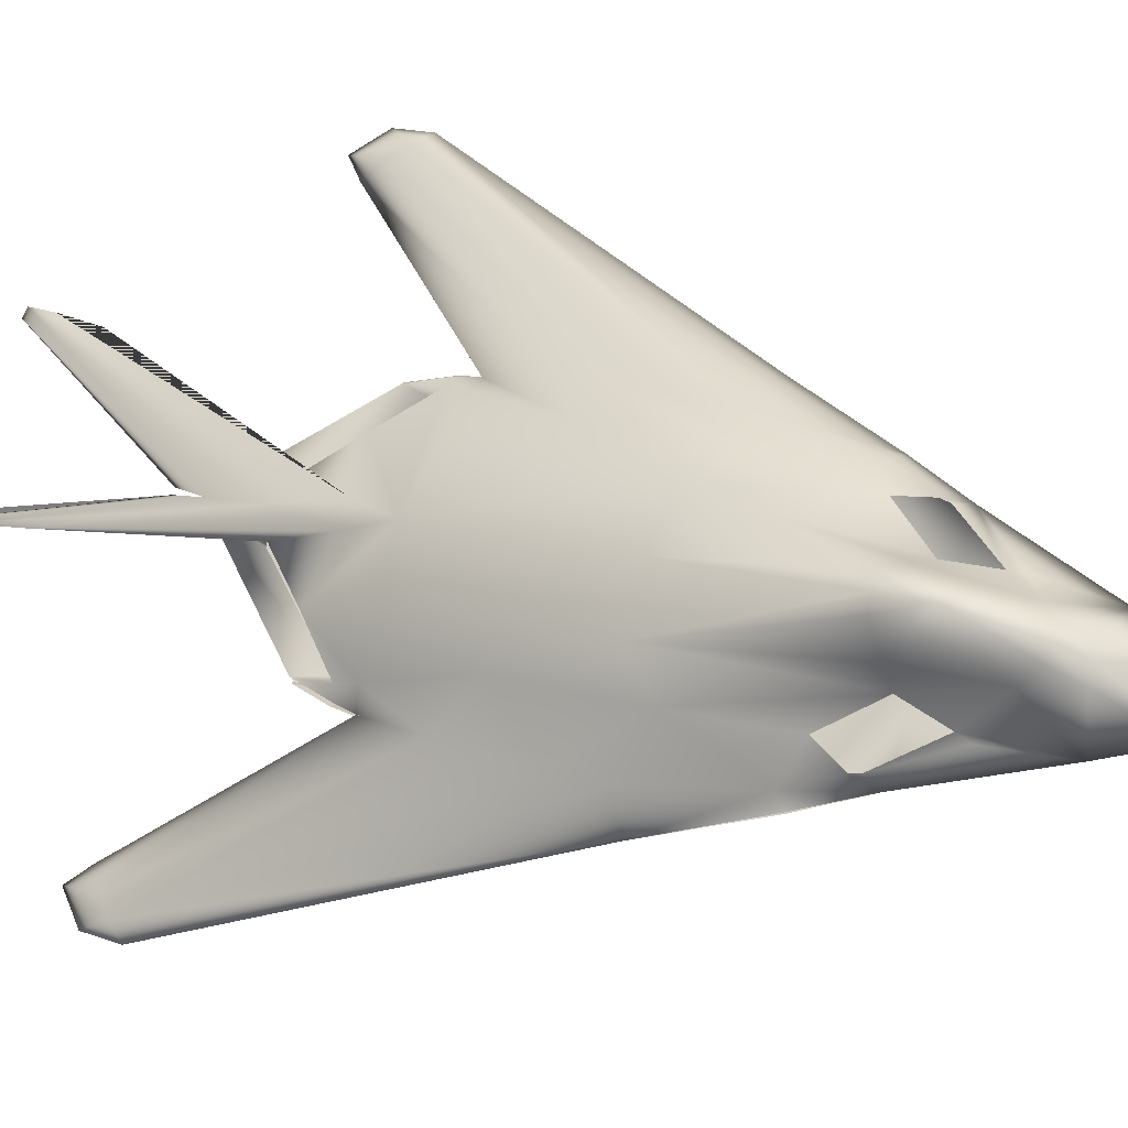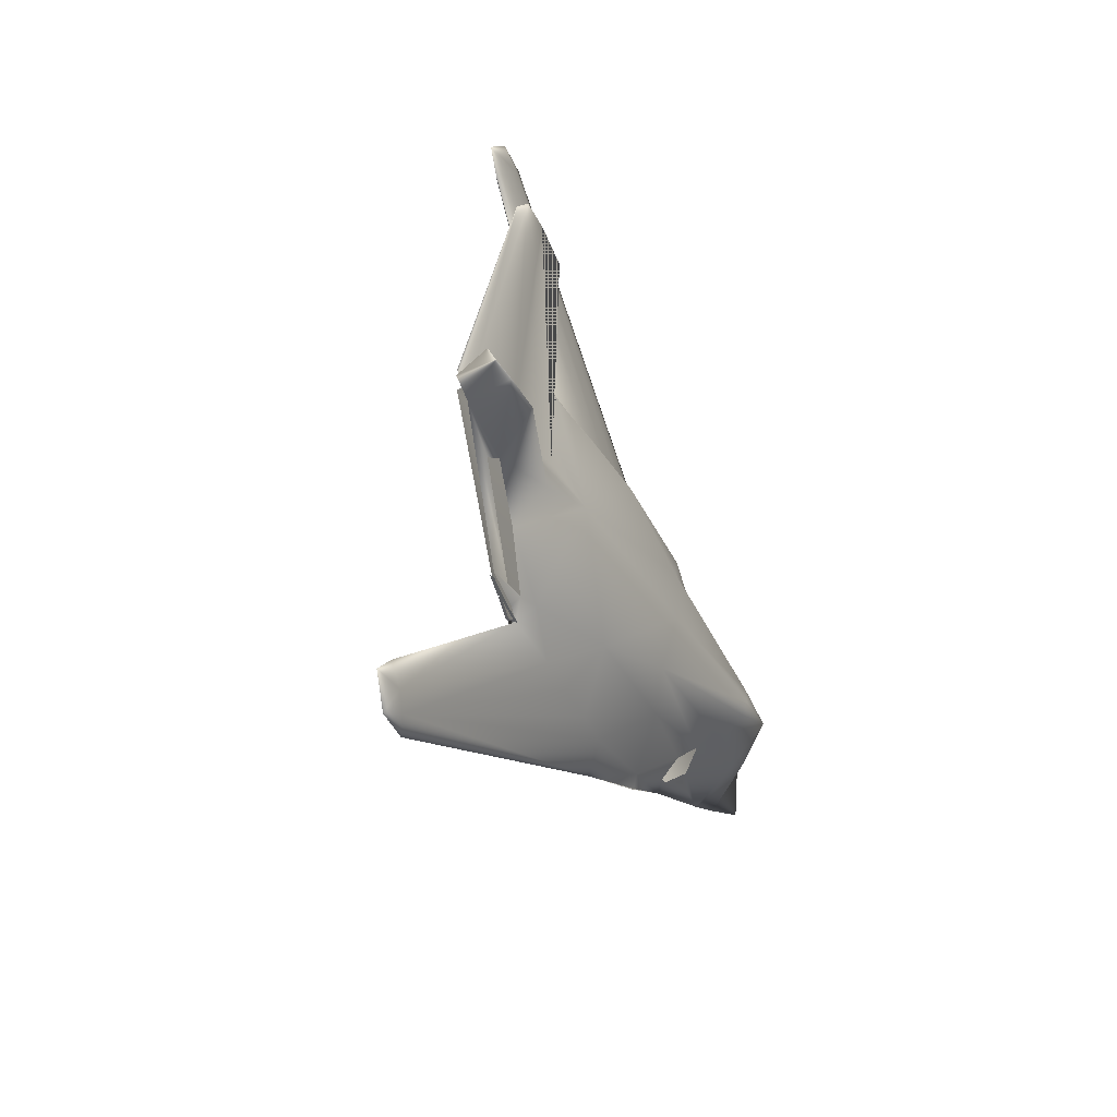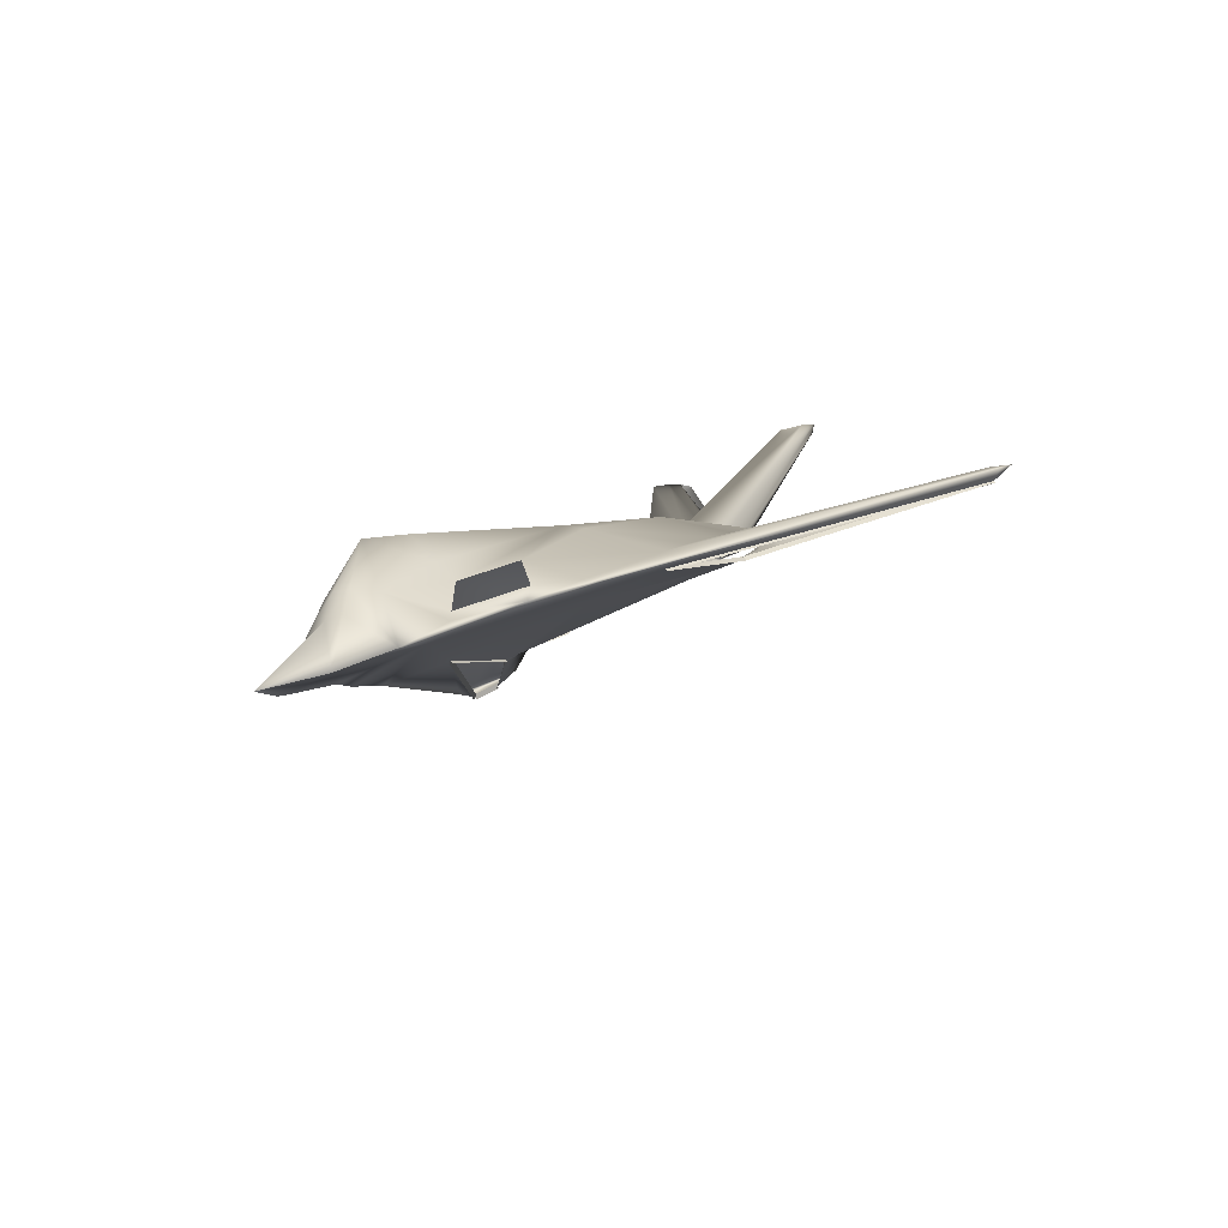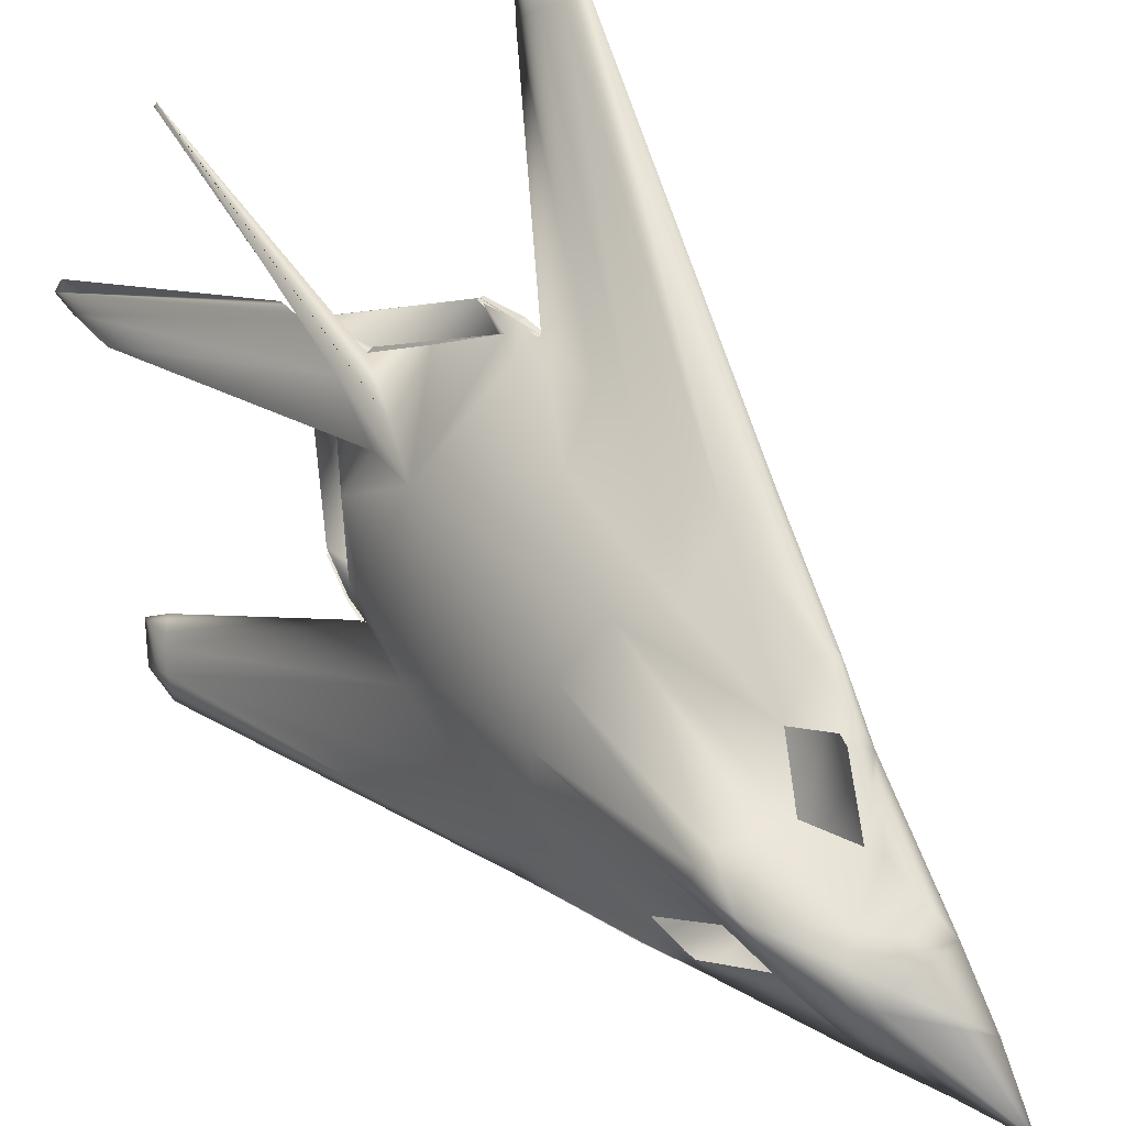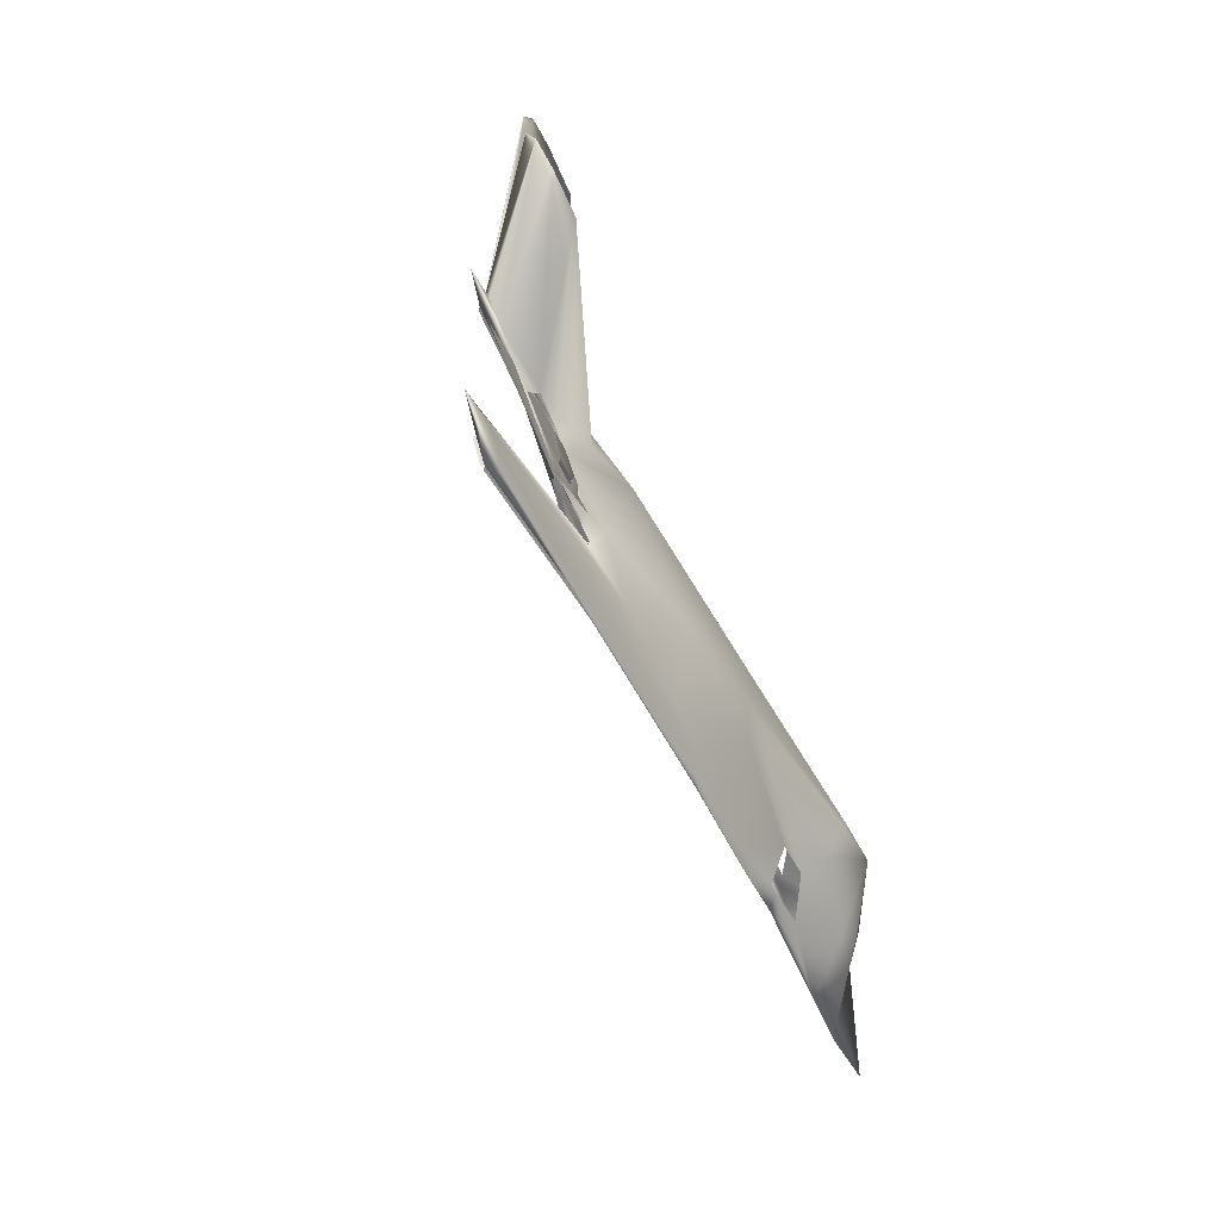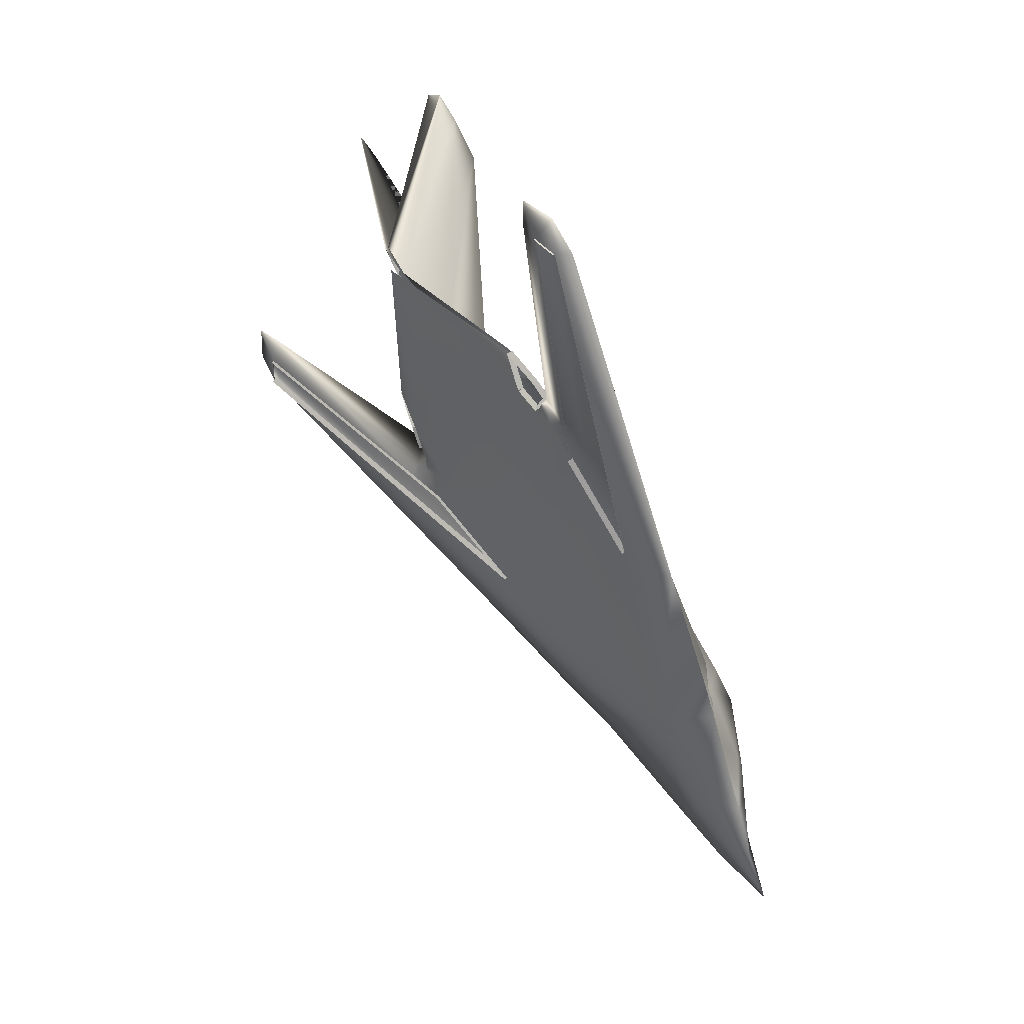
<metadata>
{"format":"obj","ext":"obj","renderer":"f3d","projection":"perspective","resolution":1024,"background":"white","views":[{"elev":14.6,"azim":90.9,"up":"+Y"},{"elev":76.0,"azim":39.4,"up":"+Z"},{"elev":-68.5,"azim":152.0,"up":"+Z"},{"elev":49.4,"azim":114.5,"up":"+Y"},{"elev":35.3,"azim":27.9,"up":"+Z"},{"elev":12.9,"azim":-2.7,"up":"+Z"}]}
</metadata>
<code>
v 0.025 0.5868 0.6425
v 0.02564 0.565 0.6778
v 0.03843 0.5695 0.6118
v 0.03852 0.5561 0.638
v 0.04037 0.5532 0.6391
v 0.04037 0.5561 0.6406
v 0.04037 0.5589 0.6421
v 0.04037 0.5667 0.6129
v 0.04037 0.5695 0.6143
v 0.04037 0.5724 0.6158
v 0.04223 0.5561 0.6432
v 0.04232 0.5695 0.6169
v 0.04422 0.5855 0.6067
v 0.04742 0.5471 0.6669
v 0.04806 0.5772 0.6272
v 0.0487 0.5657 0.6464
v 0.157 0.4555 0.9218
v 0.1614 0.4657 0.9161
v 0.1787 0.4644 0.8917
v 0.1858 0.3286 0.8033
v 0.189 0.3235 0.8052
v 0.1922 0.319 0.7796
v 0.1999 0.3293 0.7719
v 0.2007 0.4151 0.6236
v 0.2007 0.4151 0.6235
v 0.2018 0.3248 0.779
v 0.2018 0.4151 0.6214
v 0.2037 0.4151 0.6246
v 0.205 0.458 0.8514
v 0.2063 0.3178 0.7764
v 0.2067 0.4151 0.6257
v 0.2068 0.4151 0.6256
v 0.2127 0.4382 0.5144
v 0.2128 0.4382 0.5144
v 0.2141 0.4049 0.582
v 0.2141 0.4049 0.582
v 0.2146 0.4382 0.517
v 0.2154 0.4234 0.5825
v 0.2156 0.4234 0.5822
v 0.2165 0.4382 0.5196
v 0.2165 0.4382 0.5196
v 0.2165 0.3171 0.7373
v 0.2172 0.4049 0.583
v 0.2197 0.3421 0.7092
v 0.2202 0.4049 0.5839
v 0.2202 0.4049 0.5839
v 0.2213 0.4234 0.585
v 0.2215 0.4234 0.5847
v 0.2217 0.4241 0.5849
v 0.2224 0.4119 0.5551
v 0.2242 0.4062 0.5996
v 0.2255 0.4104 0.5589
v 0.2255 0.4119 0.5561
v 0.2255 0.4135 0.5532
v 0.2258 0.4247 0.5617
v 0.2286 0.4119 0.557
v 0.2287 0.4232 0.5659
v 0.2287 0.4247 0.5631
v 0.2287 0.4263 0.5603
v 0.2306 0.4222 0.5279
v 0.2313 0.3466 0.7085
v 0.2316 0.4247 0.5645
v 0.2319 0.417 0.5368
v 0.2332 0.419 0.5906
v 0.2345 0.3831 0.6502
v 0.2364 0.321 0.975
v 0.2435 0.417 0.4919
v 0.2441 0.417 0.4913
v 0.246 0.417 0.4939
v 0.2466 0.2966 0.7271
v 0.2479 0.417 0.4965
v 0.2485 0.417 0.496
v 0.2486 0.3178 0.9744
v 0.2486 0.3312 0.7258
v 0.2518 0.3953 0.5202
v 0.2518 0.419 0.5733
v 0.2563 0.3037 0.7252
v 0.2563 0.3139 0.6701
v 0.2646 0.319 0.9487
v 0.2659 0.4311 0.5048
v 0.2864 0.321 0.9052
v 0.287 0.3459 0.6605
v 0.2889 0.4318 0.4625
v 0.3005 0.3229 0.6694
v 0.3049 0.2639 0.697
v 0.3171 0.4292 0.4138
v 0.3185 0.2127 0.6999
v 0.3192 0.2127 0.6987
v 0.321 0.2165 0.704
v 0.3216 0.2127 0.7008
v 0.3222 0.4452 0.3382
v 0.324 0.2127 0.7029
v 0.3242 0.4036 0.3939
v 0.3247 0.2127 0.7018
v 0.3248 0.4036 0.3934
v 0.3267 0.4036 0.3959
v 0.328 0.05383 0.8783
v 0.3286 0.07112 0.8539
v 0.3287 0.4036 0.3985
v 0.3292 0.4036 0.3979
v 0.3307 0.2082 0.6595
v 0.3314 0.2082 0.6584
v 0.3331 0.2217 0.672
v 0.3338 0.2082 0.6605
v 0.3357 0.3415 0.6208
v 0.3362 0.2082 0.6626
v 0.3368 0.2082 0.6614
v 0.337 0.4164 0.4946
v 0.3379 0.04708 0.8398
v 0.3395 0.4273 0.3716
v 0.3402 0.0465 0.8384
v 0.3402 0.04934 0.8398
v 0.3402 0.05219 0.8413
v 0.3424 0.05161 0.8398
v 0.3459 0.2031 0.6683
v 0.3461 0.2031 0.668
v 0.3491 0.3069 0.5112
v 0.3492 0.198 0.642
v 0.3493 0.198 0.6379
v 0.3504 0.05575 0.8469
v 0.3504 0.2063 0.6707
v 0.3509 0.2031 0.6722
v 0.3511 0.2197 0.6688
v 0.3511 0.2031 0.6719
v 0.3517 0.198 0.64
v 0.3541 0.198 0.6421
v 0.3542 0.198 0.6379
v 0.3555 0.0282 0.8623
v 0.3565 0.0285 0.8257
v 0.3587 0.1999 0.6497
v 0.3587 0.02787 0.8244
v 0.3587 0.03077 0.8257
v 0.3587 0.03366 0.8271
v 0.3589 0.1999 0.6536
v 0.361 0.03303 0.8257
v 0.3613 0.1999 0.6515
v 0.3638 0.1999 0.6494
v 0.3639 0.2056 0.5945
v 0.3639 0.1999 0.6533
v 0.3652 0.04102 0.8379
v 0.3652 0.1916 0.6252
v 0.3664 0.2255 0.6496
v 0.3716 0.1839 0.6214
v 0.376 0.025 0.827
v 0.3786 0.1573 0.6244
v 0.3786 0.1573 0.6244
v 0.3786 0.1602 0.6259
v 0.3786 0.163 0.6273
v 0.3786 0.163 0.6273
v 0.3835 0.18 0.5852
v 0.3863 0.1772 0.5853
v 0.3863 0.18 0.5868
v 0.3863 0.1829 0.5883
v 0.3891 0.18 0.5884
v 0.4036 0.4062 0.2582
v 0.4042 0.1967 0.597
v 0.4087 0.4004 0.2755
v 0.4145 0.4106 0.3735
v 0.4267 0.3895 0.4183
v 0.4305 0.1928 0.5567
v 0.4343 0.2524 0.5593
v 0.4463 0.1967 0.4757
v 0.4491 0.1938 0.4759
v 0.4491 0.1967 0.4773
v 0.4491 0.1996 0.4786
v 0.451 0.3818 0.214
v 0.4516 0.3863 0.2396
v 0.4519 0.1967 0.4789
v 0.458 0.3837 0.2313
v 0.4587 0.1903 0.508
v 0.4612 0.3466 0.4439
v 0.4644 0.3908 0.2748
v 0.4817 0.1864 0.4664
v 0.4843 0.2915 0.4568
v 0.4978 0.1512 0.4568
v 0.5042 0.3466 0.1839
v 0.5048 0.2947 0.2454
v 0.5061 0.3491 0.198
v 0.5086 0.2518 0.4356
v 0.5093 0.3575 0.2454
v 0.5279 0.1992 0.3543
v 0.5298 0.36 0.2614
v 0.5349 0.1845 0.3453
v 0.5349 0.1858 0.3453
v 0.5394 0.3318 0.116
v 0.5503 0.2191 0.3056
v 0.5503 0.246 0.3318
v 0.5548 0.2069 0.2825
v 0.5548 0.2204 0.2953
v 0.5567 0.2768 0.2768
v 0.5593 0.3626 0.287
v 0.5599 0.2902 0.1512
v 0.5631 0.2524 0.2358
v 0.5644 0.2441 0.2242
v 0.565 0.3005 0.2844
v 0.5676 0.344 0.18
v 0.5695 0.3511 0.2934
v 0.5746 0.3363 0.2973
v 0.5817 0.3062 0.07048
v 0.5894 0.3261 0.1429
v 0.5919 0.3363 0.1768
v 0.5926 0.2415 0.1512
v 0.597 0.3517 0.2524
v 0.5977 0.2934 0.1999
v 0.6003 0.312 0.1474
v 0.6028 0.3261 0.1787
v 0.6054 0.3133 0.1858
v 0.6067 0.2966 0.1544
v 0.6092 0.2595 0.08906
v 0.6323 0.2832 0.025
f 12 99 95
f 7 10 8
f 34 4 11
f 68 33 41
f 93 67 72
f 47 62 55
f 31 48 38
f 36 24 32
f 50 35 46
f 59 54 52
f 149 153 151
f 113 148 146
f 135 114 109
f 163 131 133
f 154 168 162
f 106 126 119
f 94 107 101
f 116 88 92
f 130 115 124
f 118 134 137
f 171 197 191
f 191 197 203
f 105 171 159
f 108 159 158
f 182 196 180
f 196 185 176
f 159 180 172
f 191 203 182
f 203 196 182
f 203 201 196
f 180 196 178
f 178 176 166
f 176 185 166
f 172 167 157
f 167 166 157
f 166 167 169
f 172 157 110
f 191 182 159
f 182 180 159
f 108 83 80
f 108 80 58
f 108 76 105
f 205 210 199
f 200 205 199
f 205 200 201
f 201 200 185
f 200 199 185
f 206 201 203
f 76 58 49
f 64 49 28
f 28 51 64
f 74 105 82
f 74 23 26
f 82 29 19
f 74 19 18
f 26 18 17
f 82 61 19
f 61 23 18
f 23 20 17
f 105 76 64
f 105 65 82
f 44 51 28
f 44 23 61
f 82 65 61
f 157 166 155
f 110 157 155
f 158 110 86
f 158 86 83
f 110 91 13
f 110 15 86
f 83 15 16
f 86 15 83
f 80 16 14
f 15 13 1
f 15 1 2
f 16 2 14
f 199 210 192
f 199 192 185
f 185 192 177
f 166 177 155
f 155 177 96
f 91 96 9
f 13 9 1
f 9 6 2
f 14 2 6
f 69 60 37
f 75 63 60
f 60 63 58
f 58 63 53
f 37 58 14
f 96 117 69
f 177 117 96
f 117 75 69
f 117 78 75
f 75 43 63
f 75 43 53
f 75 53 63
f 43 42 22
f 78 42 43
f 197 171 174
f 197 198 203
f 171 105 161
f 174 161 179
f 204 195 190
f 202 204 193
f 190 174 179
f 203 198 195
f 204 203 195
f 207 203 204
f 204 190 193
f 194 193 189
f 202 194 188
f 186 187 181
f 188 186 181
f 186 188 189
f 181 187 179
f 195 198 174
f 190 195 174
f 160 161 156
f 156 161 142
f 142 161 105
f 210 205 209
f 205 208 209
f 208 205 206
f 208 207 204
f 209 208 202
f 207 206 203
f 136 142 123
f 121 123 89
f 103 89 123
f 105 74 84
f 30 74 26
f 81 84 74
f 79 74 26
f 73 26 21
f 77 84 81
f 30 77 79
f 21 30 73
f 142 105 85
f 85 105 84
f 103 70 30
f 30 70 77
f 85 84 77
f 188 181 184
f 181 173 175
f 173 179 170
f 170 179 161
f 175 173 140
f 140 173 170
f 140 160 156
f 140 170 160
f 120 156 136
f 144 140 128
f 128 140 120
f 97 120 98
f 210 209 192
f 192 209 202
f 192 202 188
f 177 188 183
f 177 183 175
f 164 175 144
f 132 144 128
f 112 132 128
f 97 98 112
f 143 152 147
f 141 138 152
f 141 143 147
f 141 136 125
f 136 147 112
f 117 164 152
f 117 177 164
f 138 117 152
f 78 117 138
f 104 138 141
f 104 138 141
f 42 104 90
f 42 78 138
f 12 95 3
f 7 8 5
f 34 11 40
f 68 41 71
f 93 72 100
f 47 55 39
f 31 38 25
f 36 32 45
f 50 46 56
f 59 52 57
f 149 151 145
f 113 146 111
f 135 109 129
f 163 133 165
f 154 162 150
f 106 119 102
f 94 101 87
f 116 92 122
f 130 124 139
f 118 137 127
f 171 191 159
f 105 159 108
f 196 176 178
f 159 172 158
f 178 166 169
f 172 110 158
f 108 58 76
f 205 201 206
f 201 185 196
f 76 49 64
f 82 19 74
f 74 18 26
f 26 17 20
f 82 19 29
f 61 18 19
f 23 17 18
f 105 64 65
f 44 28 23
f 110 155 91
f 158 83 108
f 110 13 15
f 83 16 80
f 80 14 58
f 15 2 16
f 185 177 166
f 155 96 91
f 91 9 13
f 9 2 1
f 75 60 69
f 60 58 37
f 37 14 6
f 43 22 27
f 78 43 75
f 197 174 198
f 171 161 174
f 202 193 194
f 190 179 187
f 194 189 188
f 181 179 173
f 156 142 136
f 208 206 207
f 208 204 202
f 136 123 121
f 81 74 79
f 79 26 73
f 73 21 66
f 77 81 79
f 30 79 73
f 21 73 66
f 142 85 123
f 103 30 89
f 181 175 184
f 170 161 160
f 175 140 144
f 140 156 120
f 120 136 98
f 128 120 97
f 192 188 177
f 177 175 164
f 164 144 132
f 112 128 97
f 141 152 143
f 141 147 136
f 136 112 98
f 104 141 125
f 42 90 22
f 42 138 104

</code>
